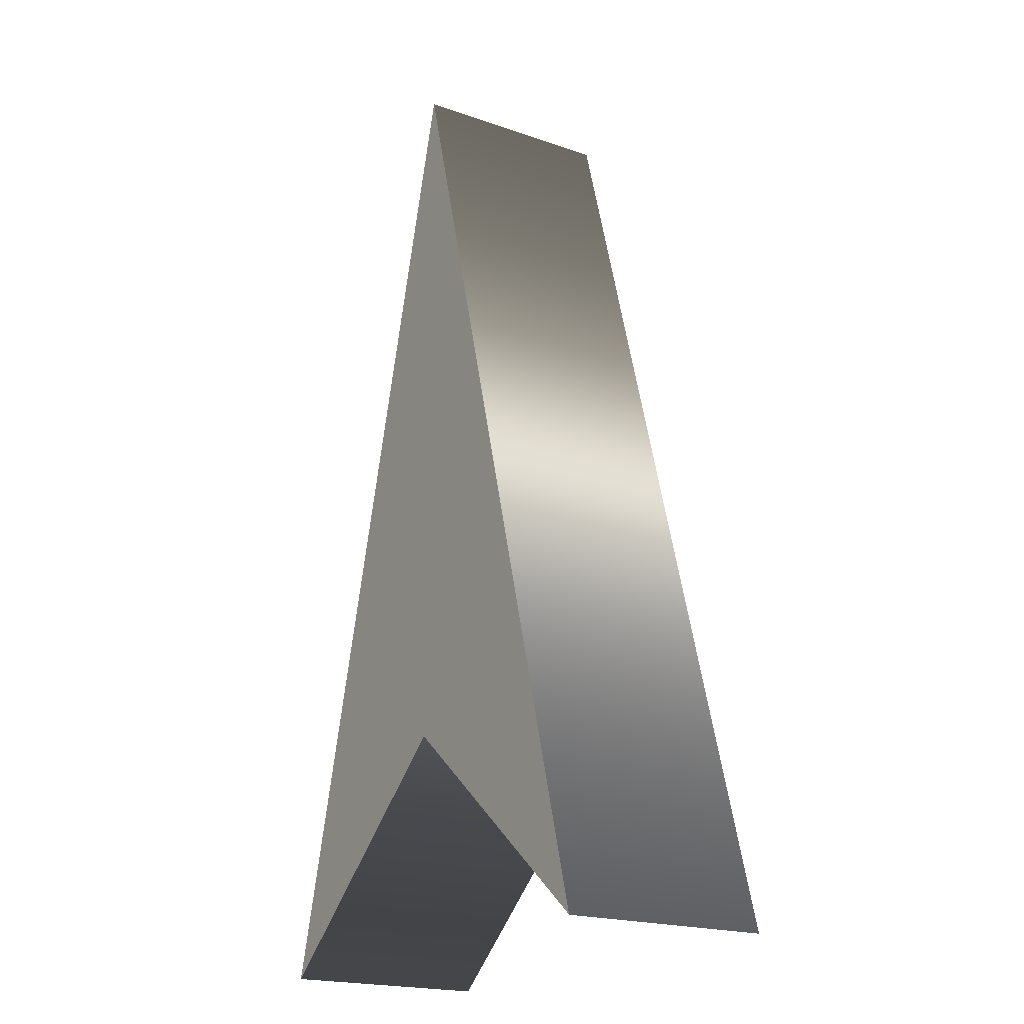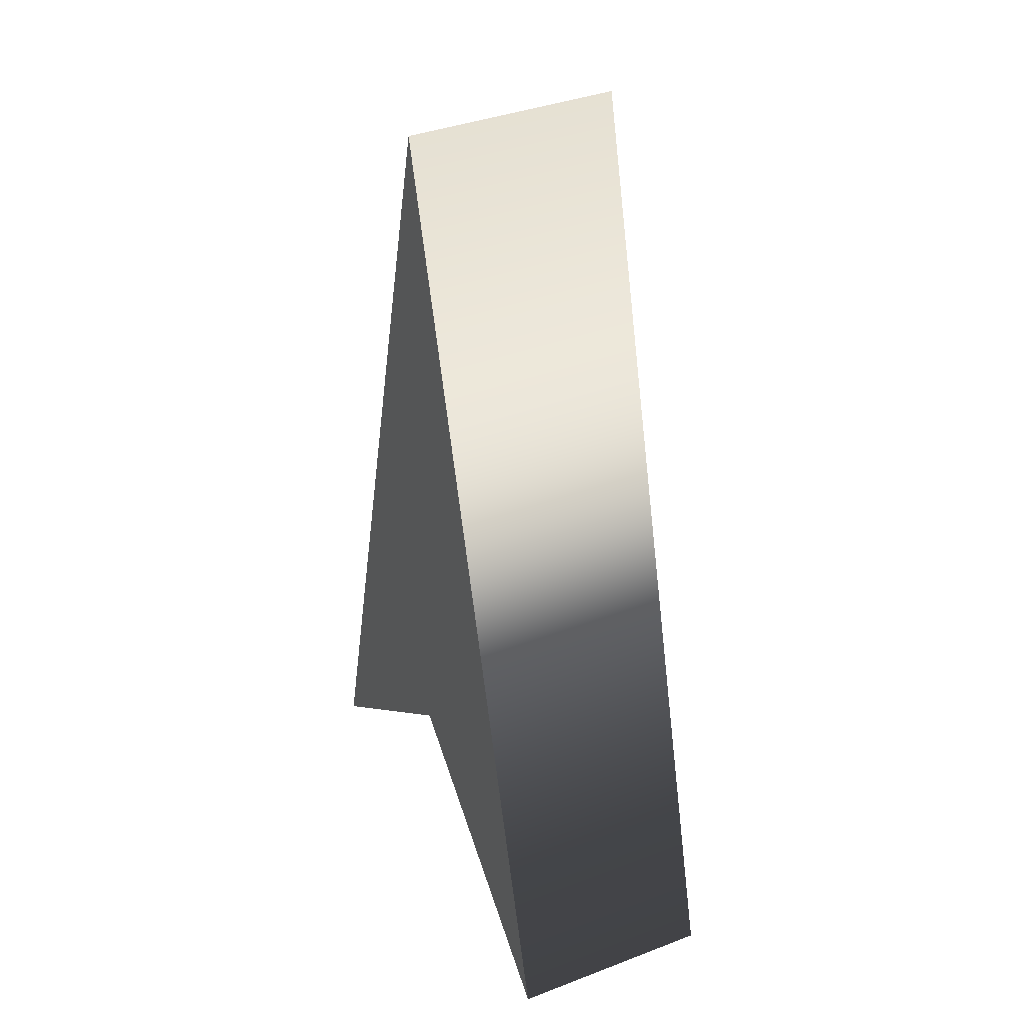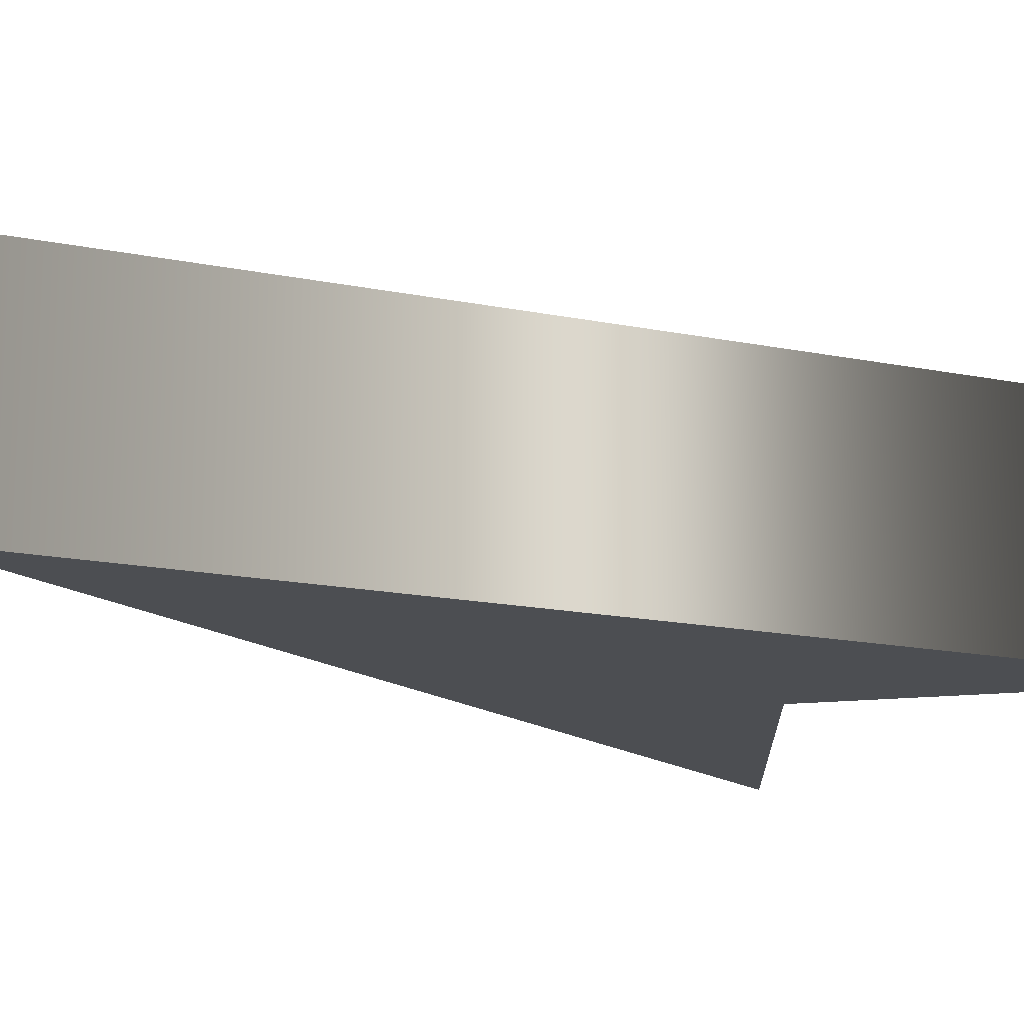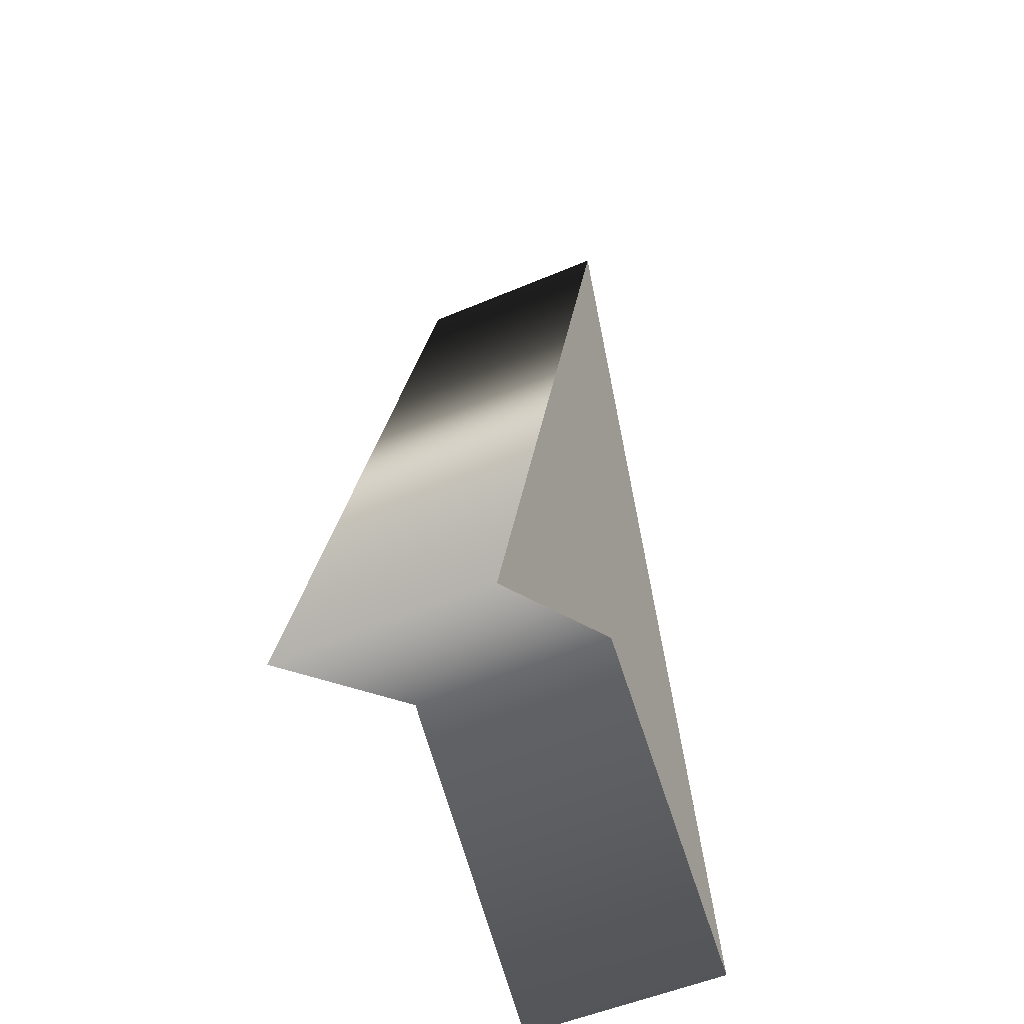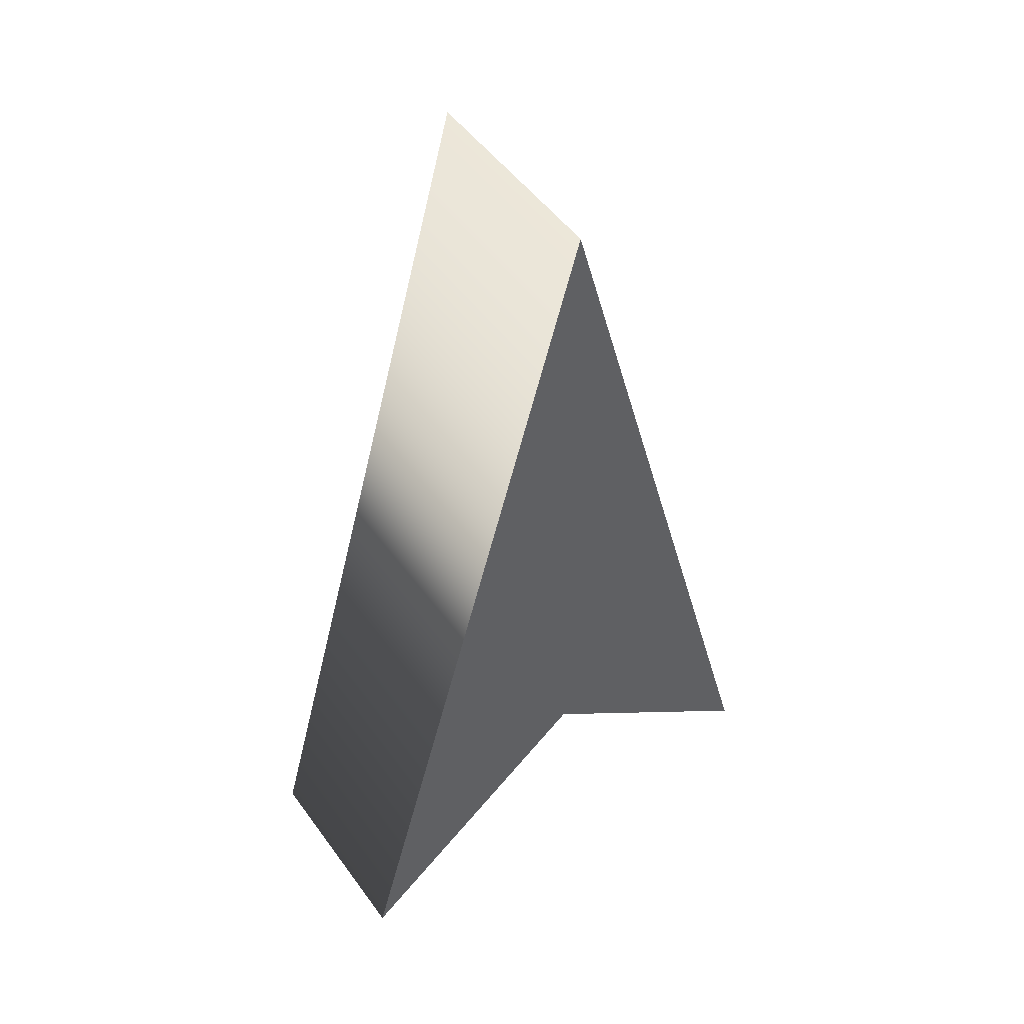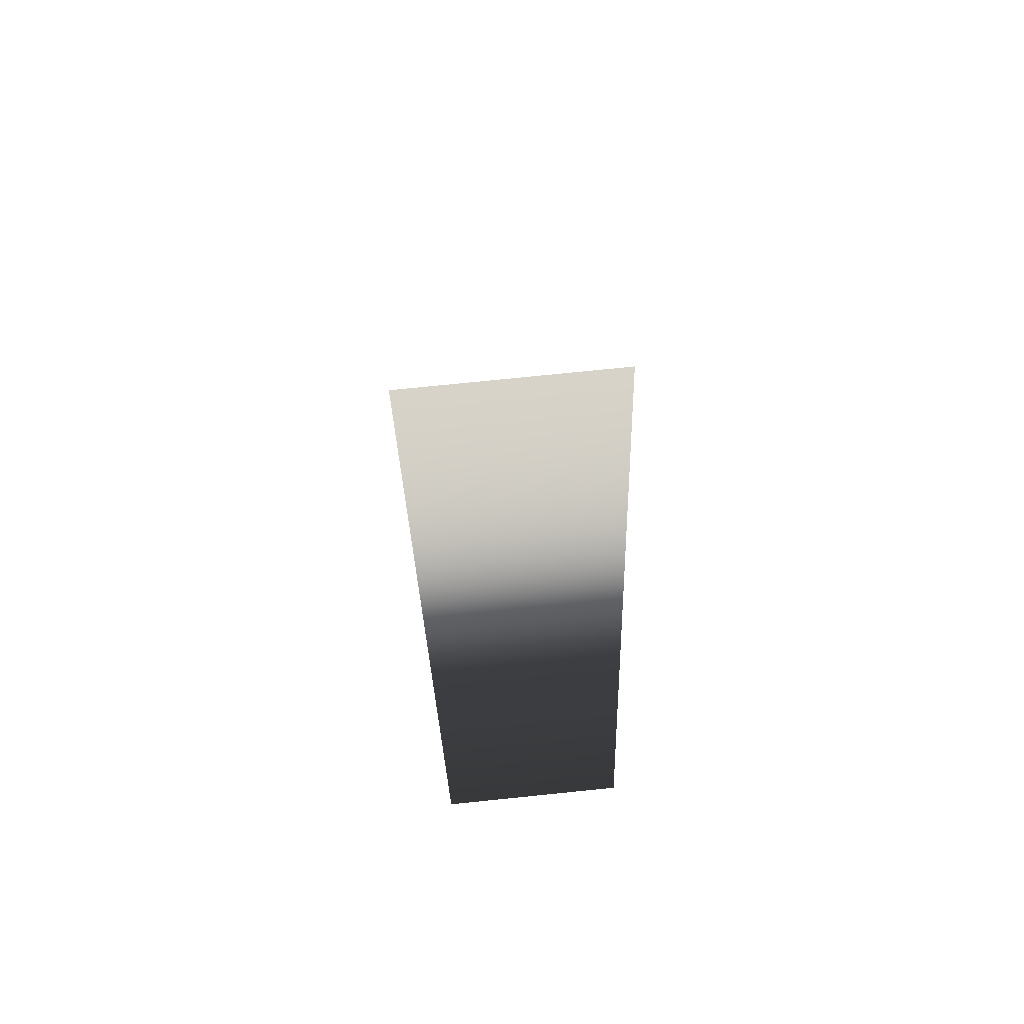
<metadata>
{"format":"obj","ext":"obj","renderer":"f3d","projection":"perspective","resolution":1024,"background":"white","views":[{"elev":-20.4,"azim":57.9,"up":"+Z"},{"elev":38.5,"azim":-115.6,"up":"+Z"},{"elev":-16.5,"azim":52.1,"up":"+Y"},{"elev":-53.5,"azim":-65.6,"up":"+Z"},{"elev":50.3,"azim":145.3,"up":"+Z"},{"elev":76.2,"azim":84.2,"up":"+Z"}]}
</metadata>
<code>
o Curve
v 0.07412 0.02 -0.1573
v 0.1238 0.02 -0.1979
v 0.07412 0.02 -0.01662
v 0.02445 0.02 -0.1979
v 0.07412 -0.02 -0.1573
v 0.1238 -0.02 -0.1979
v 0.07412 -0.02 -0.01662
v 0.02445 -0.02 -0.1979
v 0.07412 -0.02 -0.1573
v 0.07412 0.02 -0.1573
v 0.1238 -0.02 -0.1979
v 0.1238 0.02 -0.1979
v 0.07412 -0.02 -0.01662
v 0.07412 0.02 -0.01662
v 0.02445 -0.02 -0.1979
v 0.02445 0.02 -0.1979
f 3 1 4
f 1 3 2
f 7 8 5
f 5 6 7
f 10 12 11 9
f 12 14 13 11
f 14 16 15 13
f 16 10 9 15

</code>
